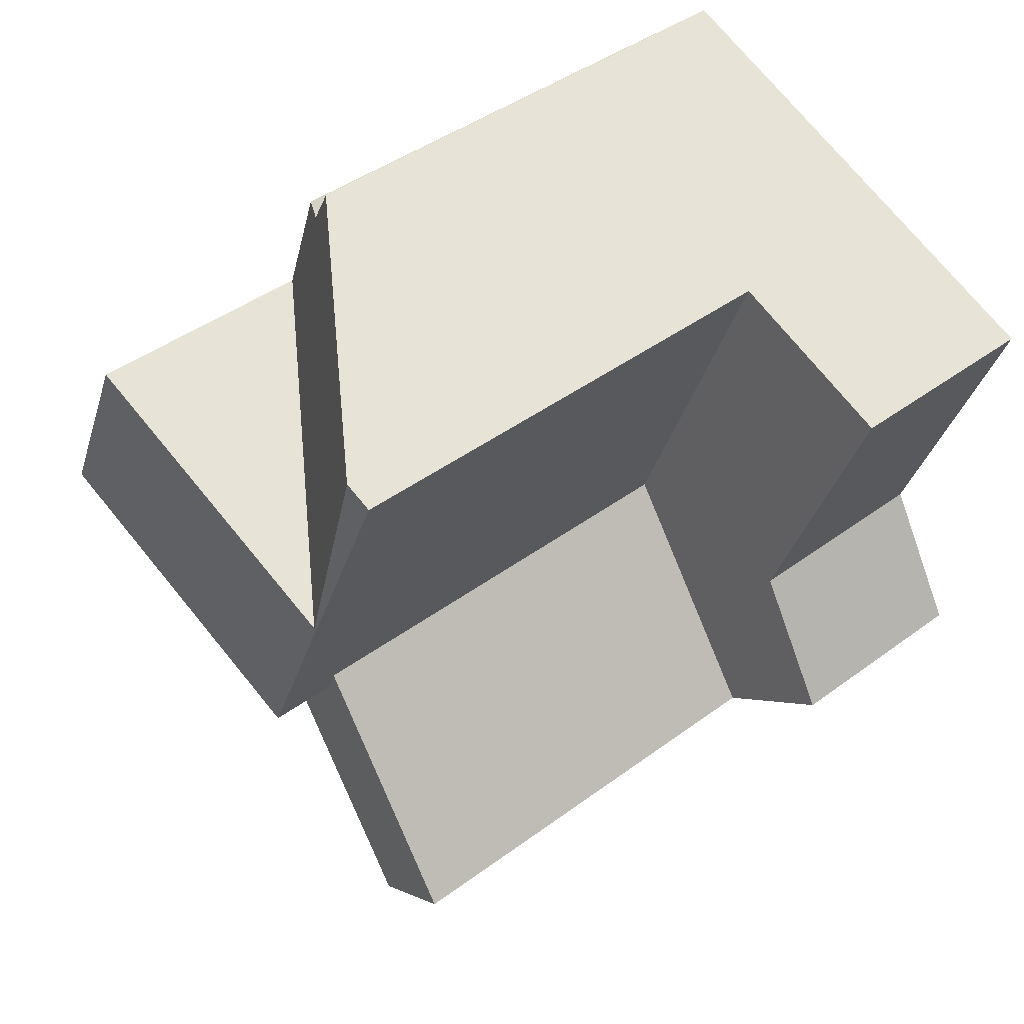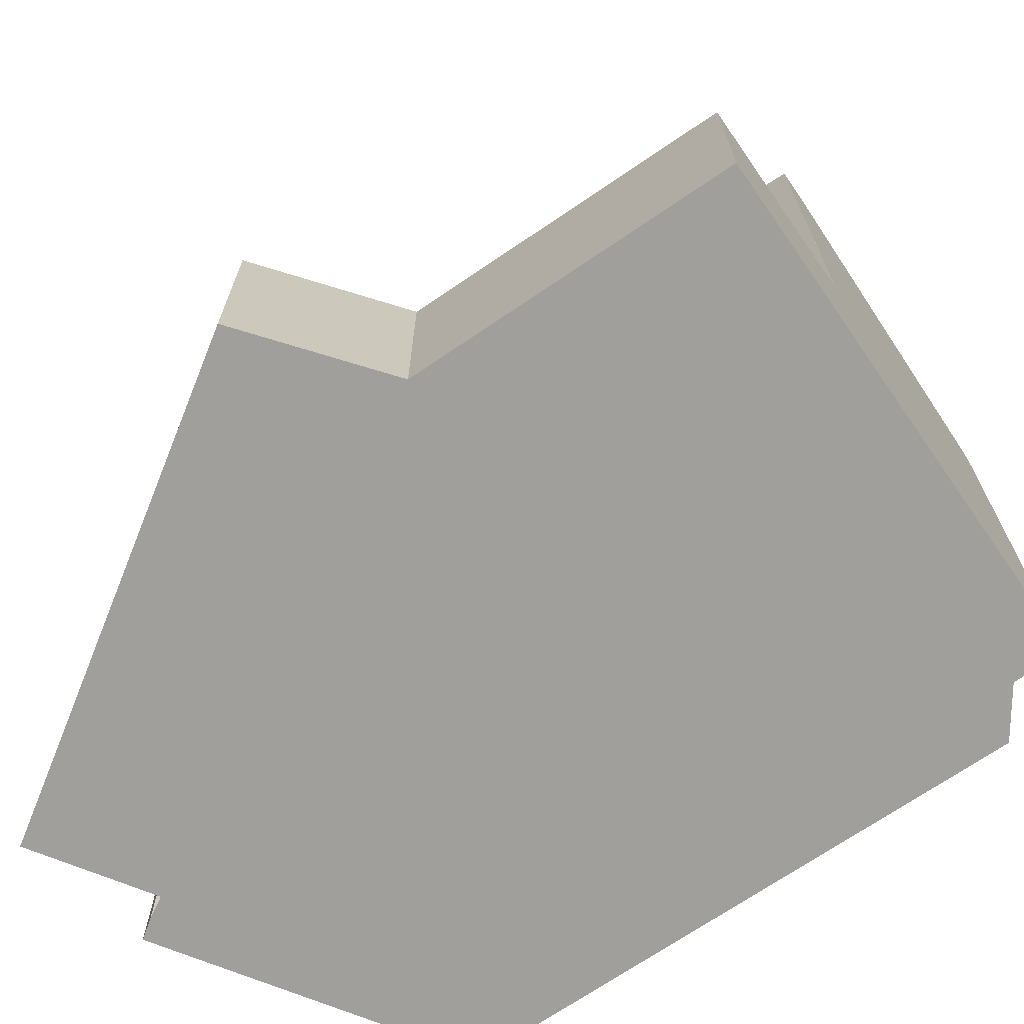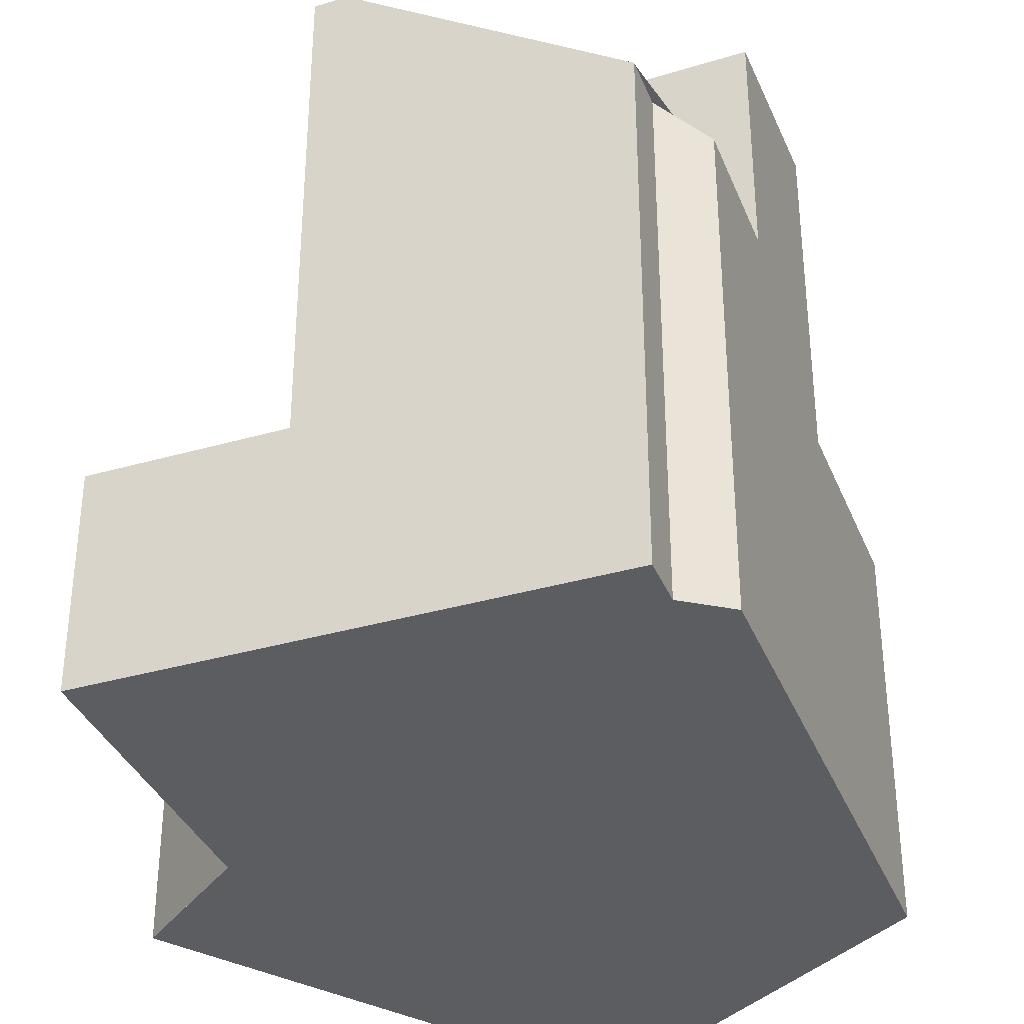
<metadata>
{"format":"obj","ext":"obj","renderer":"f3d","projection":"perspective","resolution":1024,"background":"white","views":[{"elev":42.9,"azim":48.6,"up":"+Y"},{"elev":-71.2,"azim":103.7,"up":"+Z"},{"elev":-35.8,"azim":179.9,"up":"+Z"}]}
</metadata>
<code>
v -923.6 -1350 6.327
v -924.9 -1348 6.3
v -925.3 -1336 7.813
v -924.5 -1336 8.299
v -924.2 -1336 8.317
v -916.8 -1338 3.399
v -918.5 -1343 3.399
v -917.3 -1345 3.406
v -925.2 -1348 6.207
v -925.1 -1348 6.207
v -925.4 -1348 6.208
v -928.3 -1344 6.218
v -920.6 -1348 10.49
v -923.4 -1344 10.41
v -927.5 -1344 6.216
v -924.9 -1348 6.206
v -923.3 -1349 6.834
v -925.6 -1347 6.209
v -920.6 -1348 10.49
v -924.9 -1348 6.206
v -928 -1344 6.217
v -926.1 -1339 11.32
v -927.1 -1341 8.613
v -926.1 -1339 11.59
v -925.7 -1339 11.58
v -919.6 -1337 11.23
v -927.1 -1341 11.79
v -922.5 -1343 11.69
v -920.1 -1337 11.24
v -921 -1341 11.5
v -920.1 -1337 11.24
v -920.9 -1341 11.47
v -926.1 -1339 7.77
v -927.1 -1341 7.712
v -916.8 -1338 3.399
v -917.7 -1345 3.405
v -919.3 -1337 3.391
v -920.5 -1341 3.391
v -918 -1342 3.399
v -920.7 -1341 3.391
v -918.3 -1342 3.399
v -917.3 -1345 3.405
v -919.6 -1337 3.39
v -919.1 -1347 3.401
v -923.4 -1344 10.41
v -923.2 -1343 10.45
v -921.6 -1344 10.55
v -922.2 -1345 10.45
v -923 -1343 10.48
v -921.5 -1343 10.58
v -923.4 -1344 10.41
v -922 -1340 10.67
v -923.2 -1343 10.47
v -919.6 -1337 10.98
v -919.1 -1347 10.66
v -924.5 -1342 10.38
v -927.1 -1341 10.21
v -920.6 -1337 10.91
v -926.1 -1339 10.4
v -923 -1343 10.48
v -921.6 -1340 10.94
v -922.8 -1343 10.81
v -920.3 -1337 11.11
v -921.2 -1340 11.48
v -922.1 -1343 11.68
v -927.5 -1344 6.216
v -927.8 -1345 6.217
v -927.5 -1344 6.216
v -926.5 -1342 6.212
v -927.1 -1341 6.214
v -919.6 -1337 6.188
v -919.1 -1347 6.186
v -928.2 -1344 6.218
v -927.7 -1345 6.217
v -925.6 -1347 6.209
v -927 -1341 6.214
v -927 -1341 11.79
v -927 -1341 10.22
v -926 -1339 11.39
v -926 -1339 10.41
v -927.9 -1344 6.217
v -928.2 -1344 6.218
v -928.2 -1345 6.218
v -926 -1339 7.841
v -927 -1341 7.776
v -926 -1339 11.58
v -927 -1341 8.674
v -925.2 -1336 7.891
v -919.6 -1337 3.39
v -919.6 -1337 6.188
v -920.3 -1337 11.11
v -920.6 -1337 10.91
v -920.1 -1337 11.24
v -920.1 -1337 11.24
v -919.6 -1337 10.97
v -919.6 -1337 11.23
v -924.2 -1336 8.317
v -919.5 -1346 3.4
v -919.5 -1346 6.187
v -919.1 -1345 3.4
v -919 -1344 3.4
v -918.5 -1343 3.4
v -920 -1347 10.56
v -919.5 -1346 10.64
v -927.2 -1342 6.215
v -926.7 -1342 6.213
v -926.7 -1342 6.213
v -927.3 -1342 6.215
v -923.2 -1343 10.45
v -920.8 -1344 3.394
v -920.8 -1344 6.192
v -920.8 -1344 10.61
v -921.4 -1343 3.391
v -921.4 -1343 6.194
v -921.4 -1343 10.59
v -919.2 -1337 3.391
v -922.2 -1345 10.45
v -923.6 -1349 6.749
v -923.8 -1350 6.325
v -927.1 -1346 6.214
v -927.7 -1345 6.216
v -928.1 -1344 6.218
v -928.1 -1344 6.218
v -925.1 -1348 6.207
v -926 -1339 11.58
v -926.1 -1339 11.59
v -926 -1339 7.841
v -926.1 -1339 7.77
v -920.8 -1341 3.39
v -920.8 -1341 6.192
v -920.8 -1341 10.75
v -920.8 -1341 11.47
v -925.7 -1339 11.58
v -921.6 -1340 10.94
v -922 -1340 10.67
v -920.9 -1341 11.47
v -920.9 -1341 11.47
v -921.2 -1340 11.48
v -921 -1341 11.5
v -920.8 -1341 11.47
v -922.5 -1345 10.44
v -921.7 -1343 3.39
v -921.7 -1343 6.195
v -921.7 -1343 10.58
v -919.6 -1337 3.39
v -919.6 -1337 3.39
v -920.8 -1341 3.39
v -921.1 -1341 3.39
v -921.9 -1343 10.56
v -922 -1344 10.53
v -921.9 -1343 11.44
v -921.9 -1343 10.56
v -921.9 -1343 11.67
v -922.5 -1345 10.44
v -923.9 -1349 6.654
v -924.1 -1349 6.318
v -919.6 -1337 11.23
v -919.6 -1337 11.23
v -923.4 -1344 10.4
v -923.8 -1343 9.698
v -924.2 -1342 8.972
v -924.2 -1342 11.73
v -922.6 -1345 10.26
v -923.4 -1344 10.4
v -926.2 -1339 11.62
v -926.2 -1339 11.62
v -921 -1348 9.999
v -922.3 -1346 10.21
v -924.2 -1342 10.53
v -924.2 -1342 10.4
v -924.2 -1342 9.745
v -926.2 -1339 11.63
v -926.3 -1339 11.63
v -926.1 -1339 11.63
v -921.1 -1341 3.39
v -921.1 -1341 6.193
v -921.1 -1341 10.7
v -921.1 -1341 11.49
v -921.1 -1341 11.52
v -921.4 -1341 11.53
v -924.9 -1340 11.6
v -921.1 -1341 11.52
v -927.3 -1345 6.215
v -927.4 -1345 6.215
v -925.1 -1339 11.56
v -927.1 -1344 6.643
v -926.3 -1342 6.653
v -926.1 -1342 6.655
v -926.1 -1342 11.77
v -927.3 -1345 6.215
v -927.1 -1344 6.643
v -926.1 -1342 10.27
v -926.1 -1342 8.403
v -925.2 -1339 11.59
v -925.1 -1339 11.56
v -925.1 -1339 8.468
v -927.5 -1345 6.215
v -927.6 -1345 6.216
v -925.3 -1340 11.61
v -926.1 -1342 9.266
v -925.6 -1340 11.66
v -925.1 -1339 10.46
v -925.1 -1339 8.468
v -923.9 -1336 8.544
v -923.9 -1336 8.545
v -926 -1347 6.21
v -923 -1344 10.33
v -922.9 -1344 10.43
v -926 -1347 6.21
v -926.1 -1347 6.211
v -926.3 -1347 6.211
v -926.5 -1347 6.212
v -921.4 -1343 3.391
v -921.4 -1343 6.194
v -921.4 -1343 10.59
v -921.4 -1343 3.391
v -921.6 -1343 10.58
v -922 -1344 10.53
v -922.9 -1344 10.43
v -917.6 -1341 3.399
v -918.7 -1341 3.397
v -919.4 -1342 3.395
v -922.1 -1344 10.52
v -919.4 -1346 10.65
v -919.2 -1346 10.65
v -925.7 -1337 7.793
v -925.6 -1338 7.865
v -921.7 -1343 11.65
v -921.3 -1343 10.6
v -921.4 -1343 10.59
v -921.3 -1343 3.392
v -921.4 -1343 3.391
v -924.4 -1339 11.55
v -921.7 -1343 3.39
v -921.7 -1343 10.58
v -921.7 -1343 6.195
v -921.7 -1343 11.45
v -921.7 -1343 11.65
v -921.7 -1343 3.39
v -924.4 -1339 11.55
v -923.7 -1340 11.58
v -924.4 -1339 8.965
v -921.4 -1343 3.391
v -921.4 -1343 10.59
v -921.7 -1343 10.58
v -924.9 -1338 8.478
v -919.5 -1346 3.4
v -920.8 -1344 3.394
v -921.9 -1343 11.64
v -919.1 -1347 10.66
v -919.5 -1346 10.64
v -920.8 -1344 10.61
v -924.4 -1339 10.51
v -924.4 -1339 8.965
v -919.1 -1347 3.401
v -919.4 -1346 3.4
v -919.4 -1346 6.187
v -919.4 -1346 10.65
v -919.7 -1346 10.62
v -919.4 -1346 3.4
v -920.9 -1347 10.48
v -923.6 -1349 6.827
v -921.2 -1347 10.04
v -923.6 -1349 6.74
v -920.9 -1347 10.48
v -917.7 -1345 3.404
v -918.2 -1345 3.403
v -917.5 -1345 3.404
v -923.9 -1349 6.321
v -921.9 -1343 11.67
v -921.9 -1343 11.67
v -921.9 -1343 10.56
v -921.9 -1343 11.44
v -924.2 -1342 8.972
v -926.1 -1342 6.655
v -927 -1341 6.214
v -926.5 -1342 6.212
v -927.1 -1341 6.214
v -921.3 -1343 3.392
v -921.3 -1343 6.194
v -921.3 -1343 10.6
v -926.5 -1342 6.212
v -926.1 -1342 11.77
v -927 -1341 11.79
v -927.1 -1341 11.79
v -924.2 -1342 11.73
v -923 -1343 10.48
v -922.1 -1343 11.68
v -922.5 -1343 11.69
v -919.5 -1346 3.4
v -919.5 -1346 6.187
v -919.5 -1346 10.65
v -919.6 -1346 10.63
v -919.5 -1346 3.4
v -919.9 -1347 10.58
v -918.9 -1344 3.4
v -919.1 -1345 3.4
v -918.4 -1343 3.4
v -919.5 -1346 10.65
v -919.2 -1346 3.401
v -919.2 -1346 6.186
v -919.8 -1347 10.58
v -920 -1347 10.57
v -920.7 -1348 10.49
v -917.3 -1345 3.406
v -917.7 -1345 3.405
v -919.2 -1346 10.65
v -923.3 -1349 6.828
v -921 -1348 10
v -919.2 -1346 3.401
v -920.7 -1348 10.49
v -923.7 -1350 6.327
v -923.7 -1350 6.327
v -923.6 -1350 6.327
v -923.6 -1350 0
v -923.7 -1350 0
v -924.9 -1348 6.206
v -924.9 -1348 6.3
v -924.9 -1348 8.882e-16
v -924.9 -1348 0
v -925.2 -1336 7.891
v -925.3 -1336 7.813
v -925.3 -1336 0
v -925.2 -1336 0
v -924.2 -1336 8.317
v -924.5 -1336 8.299
v -924.5 -1336 0
v -924.2 -1336 0
v -923.9 -1336 8.545
v -924.2 -1336 8.317
v -924.2 -1336 0
v -923.9 -1336 0
v -916.8 -1338 3.399
v -916.8 -1338 3.399
v -916.8 -1338 -4.441e-16
v -916.8 -1338 0
v -918.5 -1343 3.4
v -918.5 -1343 3.399
v -918.5 -1343 4.441e-16
v -918.5 -1343 0
v -917.7 -1345 3.405
v -917.3 -1345 3.406
v -917.3 -1345 0
v -917.7 -1345 0
v -925.1 -1348 6.207
v -925.2 -1348 6.207
v -925.2 -1348 0
v -925.1 -1348 0
v -925.1 -1348 6.207
v -925.1 -1348 6.207
v -925.1 -1348 0
v -925.1 -1348 0
v -926.5 -1347 6.212
v -925.4 -1348 6.208
v -925.4 -1348 0
v -926.5 -1347 -8.882e-16
v -928.2 -1344 6.218
v -928.3 -1344 6.218
v -928.3 -1344 0
v -928.2 -1344 0
v -921 -1348 9.999
v -920.6 -1348 10.49
v -920.6 -1348 -1.776e-15
v -921 -1348 0
v -923.6 -1350 6.327
v -923.3 -1349 6.834
v -923.3 -1349 8.882e-16
v -923.6 -1350 0
v -925.2 -1348 6.207
v -924.9 -1348 6.206
v -924.9 -1348 0
v -925.2 -1348 0
v -927.3 -1342 6.215
v -928 -1344 6.217
v -928 -1344 0
v -927.3 -1342 0
v -919.6 -1337 11.23
v -920.1 -1337 11.24
v -920.1 -1337 0
v -919.6 -1337 0
v -917.6 -1341 3.399
v -916.8 -1338 3.399
v -916.8 -1338 0
v -917.6 -1341 0
v -919.1 -1347 3.401
v -917.7 -1345 3.405
v -917.7 -1345 0
v -919.1 -1347 0
v -918.3 -1342 3.399
v -918 -1342 3.399
v -918 -1342 0
v -918.3 -1342 -4.441e-16
v -918.5 -1343 3.399
v -918.3 -1342 3.399
v -918.3 -1342 -4.441e-16
v -918.5 -1343 4.441e-16
v -917.3 -1345 3.406
v -917.3 -1345 3.405
v -917.3 -1345 0
v -917.3 -1345 4.441e-16
v -920.3 -1337 11.11
v -920.6 -1337 10.91
v -920.6 -1337 0
v -920.3 -1337 -1.776e-15
v -920.1 -1337 11.24
v -920.3 -1337 11.11
v -920.3 -1337 -1.776e-15
v -920.1 -1337 0
v -928.2 -1345 6.218
v -927.8 -1345 6.217
v -927.8 -1345 -8.882e-16
v -928.2 -1345 0
v -928.1 -1344 6.218
v -928.2 -1344 6.218
v -928.2 -1344 0
v -928.1 -1344 0
v -928.3 -1344 6.218
v -928.2 -1345 6.218
v -928.2 -1345 0
v -928.3 -1344 0
v -924.5 -1336 8.299
v -925.2 -1336 7.891
v -925.2 -1336 0
v -924.5 -1336 0
v -924.2 -1336 8.317
v -924.2 -1336 8.317
v -924.2 -1336 0
v -924.2 -1336 0
v -918.4 -1343 3.4
v -918.5 -1343 3.4
v -918.5 -1343 0
v -918.4 -1343 0
v -920.6 -1348 10.49
v -920 -1347 10.56
v -920 -1347 0
v -920.6 -1348 -1.776e-15
v -927.1 -1341 6.214
v -927.3 -1342 6.215
v -927.3 -1342 0
v -927.1 -1341 -8.882e-16
v -916.8 -1338 3.399
v -919.2 -1337 3.391
v -919.2 -1337 0
v -916.8 -1338 -4.441e-16
v -923.9 -1349 6.321
v -923.8 -1350 6.325
v -923.8 -1350 0
v -923.9 -1349 0
v -928 -1344 6.217
v -928.1 -1344 6.218
v -928.1 -1344 0
v -928 -1344 0
v -925.4 -1348 6.208
v -925.1 -1348 6.207
v -925.1 -1348 0
v -925.4 -1348 0
v -925.7 -1337 7.793
v -926.1 -1339 7.77
v -926.1 -1339 0
v -925.7 -1337 0
v -919.2 -1337 3.391
v -919.6 -1337 3.39
v -919.6 -1337 0
v -919.2 -1337 0
v -924.9 -1348 6.3
v -924.1 -1349 6.318
v -924.1 -1349 0
v -924.9 -1348 8.882e-16
v -926.1 -1339 11.59
v -926.2 -1339 11.62
v -926.2 -1339 -1.776e-15
v -926.1 -1339 0
v -923.3 -1349 6.834
v -921 -1348 9.999
v -921 -1348 0
v -923.3 -1349 8.882e-16
v -926.2 -1339 11.62
v -926.3 -1339 11.63
v -926.3 -1339 1.776e-15
v -926.2 -1339 -1.776e-15
v -927.8 -1345 6.217
v -927.6 -1345 6.216
v -927.6 -1345 8.882e-16
v -927.8 -1345 -8.882e-16
v -920.6 -1337 10.91
v -923.9 -1336 8.545
v -923.9 -1336 0
v -920.6 -1337 0
v -927.6 -1345 6.216
v -926.5 -1347 6.212
v -926.5 -1347 -8.882e-16
v -927.6 -1345 8.882e-16
v -918 -1342 3.399
v -917.6 -1341 3.399
v -917.6 -1341 0
v -918 -1342 0
v -925.3 -1336 7.813
v -925.7 -1337 7.793
v -925.7 -1337 0
v -925.3 -1336 0
v -919.9 -1347 10.58
v -919.1 -1347 10.66
v -919.1 -1347 0
v -919.9 -1347 0
v -917.3 -1345 3.405
v -917.5 -1345 3.404
v -917.5 -1345 0
v -917.3 -1345 0
v -924.1 -1349 6.318
v -923.9 -1349 6.321
v -923.9 -1349 0
v -924.1 -1349 0
v -926.3 -1339 11.63
v -927.1 -1341 11.79
v -927.1 -1341 0
v -926.3 -1339 1.776e-15
v -920 -1347 10.56
v -919.9 -1347 10.58
v -919.9 -1347 0
v -920 -1347 0
v -917.5 -1345 3.404
v -918.4 -1343 3.4
v -918.4 -1343 0
v -917.5 -1345 0
v -917.3 -1345 3.406
v -917.3 -1345 3.406
v -917.3 -1345 4.441e-16
v -917.3 -1345 0
v -923.8 -1350 6.325
v -923.7 -1350 6.327
v -923.7 -1350 0
v -923.8 -1350 0
v -916.8 -1338 0
v -918.5 -1343 0
v -917.3 -1345 0
v -923.6 -1350 0
v -924.9 -1348 0
v -925.2 -1348 0
v -925.1 -1348 0
v -925.4 -1348 0
v -928.3 -1344 0
v -925.3 -1336 0
v -924.5 -1336 0
v -924.2 -1336 0
f 163 154 117 168
f 264 118 119 269
f 211 120 210
f 79 25 86
f 200 56 192
f 205 58 92 204
f 253 202 203 254
f 171 53 170
f 116 6 35 37
f 297 100 101 296
f 221 38 37 35 220
f 222 40 38 221
f 296 101 102 298
f 223 46 49 149 218
f 208 45 46 223
f 62 53 60
f 299 104 99 291
f 169 28 162
f 92 58 63 91
f 233 185 202 253
f 170 53 62 65 28 169
f 91 63 29 93
f 61 32 64
f 105 81 21 108
f 83 12 73 82
f 161 60 53 171
f 294 247 100 297
f 123 21 81 122
f 184 121 66 183
f 77 27 57 78
f 79 22 59 80
f 106 66 81 105
f 82 74 67 83
f 85 34 70 76
f 291 99 98 290
f 122 81 66 121
f 86 24 22 79
f 78 57 23 87
f 227 127 128 226
f 80 59 33 84
f 87 23 34 85
f 89 43 71 90
f 135 92 91 134
f 134 91 93 136
f 90 71 54 95
f 95 54 26 96
f 242 196 246
f 110 98 99 111
f 231 101 100 248
f 216 40 222
f 111 99 104 112
f 234 175 176 236
f 277 106 105 276
f 276 105 108 278
f 236 176 177 235
f 235 177 178 237
f 237 178 179 238
f 160 109 51 159
f 279 110 111 280
f 280 111 112 281
f 311 13 167 309
f 308 17 1 312
f 197 74 121 184
f 121 74 82 122
f 122 82 73 123
f 198 67 74 197
f 166 126 125 165
f 130 90 95 131
f 131 95 96 132
f 194 181 199
f 241 181 194 195 240
f 129 89 90 130
f 139 137 140
f 180 138 137 139 182
f 214 143 142 213
f 215 144 143 214
f 145 116 37 146
f 146 37 38 147
f 147 38 40 148
f 239 148 40 216 243
f 218 149 217
f 150 47 48 141
f 151 62 60 152
f 153 65 62 151
f 219 154 163 207
f 156 2 16 18 155
f 157 94 31 158
f 140 137 94 157
f 187 160 159 186
f 207 163 155 18 206
f 173 166 165 172
f 172 165 174
f 309 167 17 308
f 192 56 169 162 189
f 169 56 170
f 188 161 171 193
f 262 118 264
f 193 171 170 56 200
f 248 100 247
f 285 173 172 284
f 283 201 286
f 176 130 131 177
f 177 131 132 30 178
f 178 30 179
f 289 181 241 249 288
f 288 249 228 271
f 286 201 199 181 289
f 175 129 130 176
f 210 120 184 183 209
f 186 68 107 187
f 190 15 191
f 189 77 78 192
f 193 85 76 69 188
f 194 133 195
f 184 120 197
f 212 198 197 120 211
f 199 174 165 125 133 194
f 200 87 85 193
f 284 172 174 201 283
f 201 174 199
f 185 25 79 80 202
f 192 78 87 200
f 204 97 5 205
f 202 80 84 203
f 246 196 127 227
f 206 190 191 164 207
f 209 75 210
f 211 124 11 212
f 213 113 114 214
f 214 114 115 215
f 243 216 232
f 217 50 47 150 218
f 207 164 14 219
f 220 39 221
f 221 39 41 222
f 218 150 223
f 223 150 141 208
f 210 75 20 9 10 124 211
f 232 216 222 41 7 102 101 231
f 226 3 88 227
f 229 50 230
f 240 138 180 241
f 244 217 149 245
f 227 88 4 97 204 246
f 230 50 217 244
f 241 180 249
f 249 180 182 228
f 293 259 251 292
f 252 47 50 229
f 253 52 61 64 233
f 254 52 253
f 246 204 92 135 242
f 261 48 47 252 251 259
f 301 257 256 300
f 303 259 293 302
f 304 261 259 303
f 262 168 263
f 264 155 163 168 262
f 263 168 117 265
f 306 267 266 42 305
f 268 42 266
f 225 224 257 301
f 310 260 267 306
f 269 156 155 264
f 272 235 237 273
f 273 237 238 270
f 274 160 187 275
f 280 114 113 279
f 281 115 114 280
f 275 187 107 282
f 287 109 160 274
f 290 256 257 291
f 292 258 293
f 302 293 258 307
f 296 266 267 297
f 298 268 266 296
f 291 257 224 299
f 297 267 260 294
f 300 44 72 301
f 302 295 103 303
f 303 103 19 304
f 305 8 36 306
f 301 72 55 225
f 308 118 262 263 309
f 307 250 295 302
f 309 263 265 311
f 312 119 118 308
f 306 36 255 310
f 314 315 316 313
f 318 319 320 317
f 322 323 324 321
f 326 327 328 325
f 330 331 332 329
f 334 335 336 333
f 338 339 340 337
f 342 343 344 341
f 346 347 348 345
f 350 351 352 349
f 354 355 356 353
f 358 359 360 357
f 362 363 364 361
f 366 367 368 365
f 370 371 372 369
f 374 375 376 373
f 378 379 380 377
f 382 383 384 381
f 386 387 388 385
f 390 391 392 389
f 394 395 396 393
f 398 399 400 397
f 402 403 404 401
f 406 407 408 405
f 410 411 412 409
f 414 415 416 413
f 418 419 420 417
f 422 423 424 421
f 426 427 428 425
f 430 431 432 429
f 434 435 436 433
f 438 439 440 437
f 442 443 444 441
f 446 447 448 445
f 450 451 452 449
f 454 455 456 453
f 458 459 460 457
f 462 463 464 461
f 466 467 468 465
f 470 471 472 469
f 474 475 476 473
f 478 479 480 477
f 482 483 484 481
f 486 487 488 485
f 490 491 492 489
f 494 495 496 493
f 498 499 500 497
f 502 503 504 501
f 506 507 508 505
f 510 511 512 509
f 514 515 516 513
f 518 519 520 517
f 522 523 524 521
f 526 527 528 525
f 530 531 532 529
f 534 535 536 537 538 539 540 541 542 543 544 533

</code>
